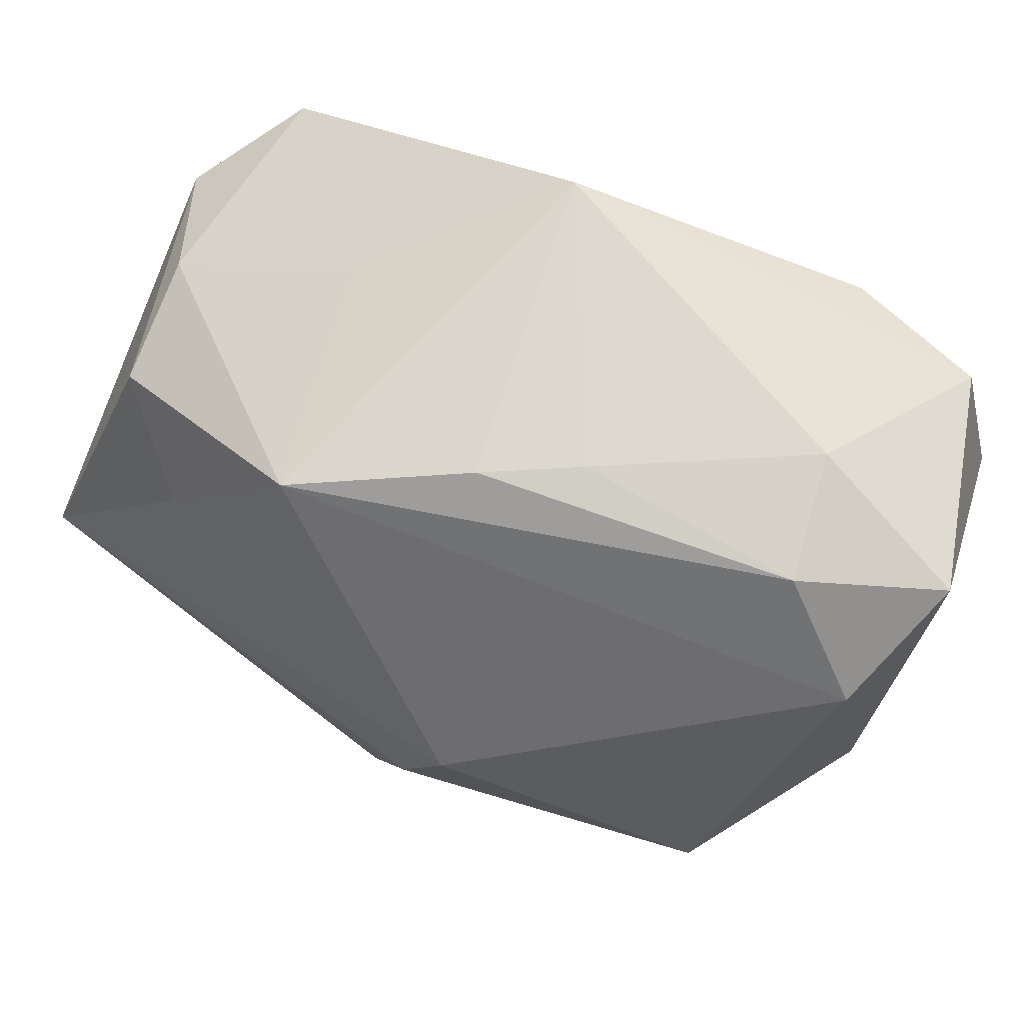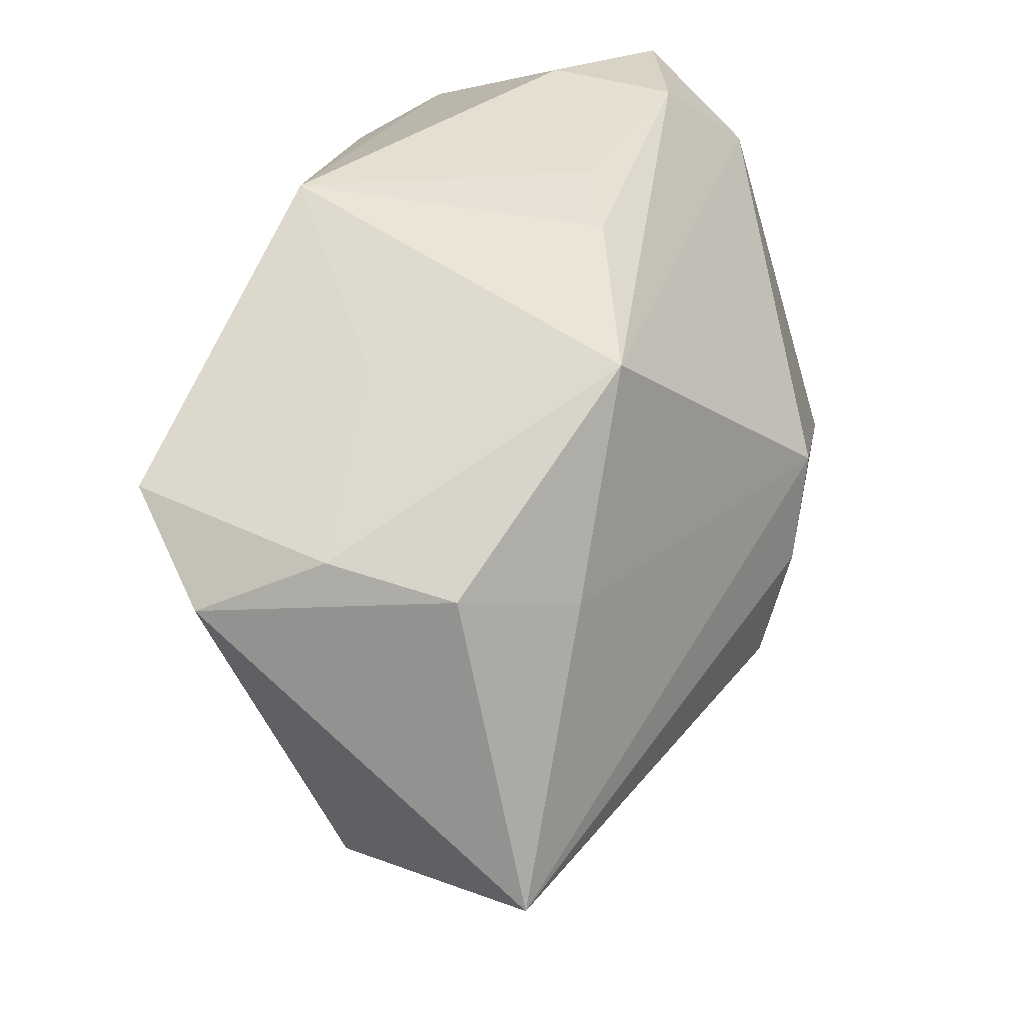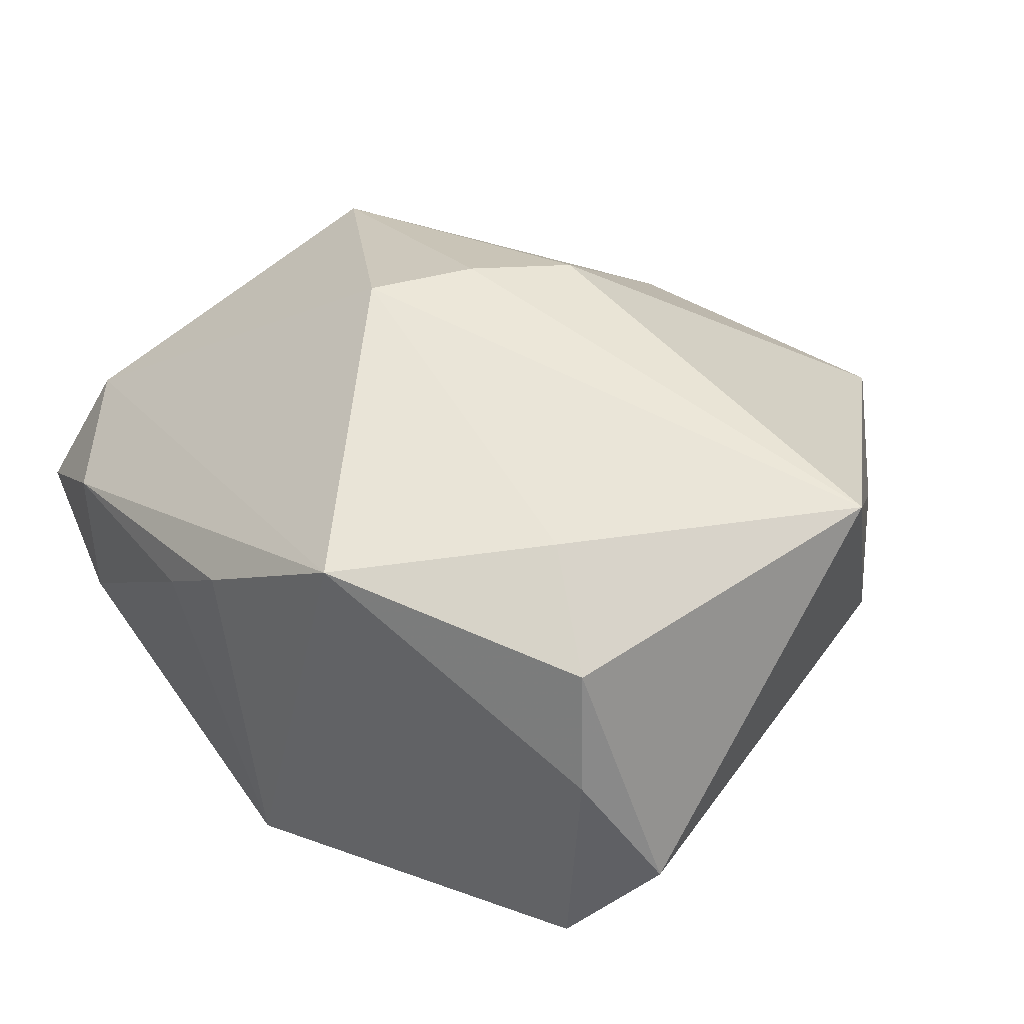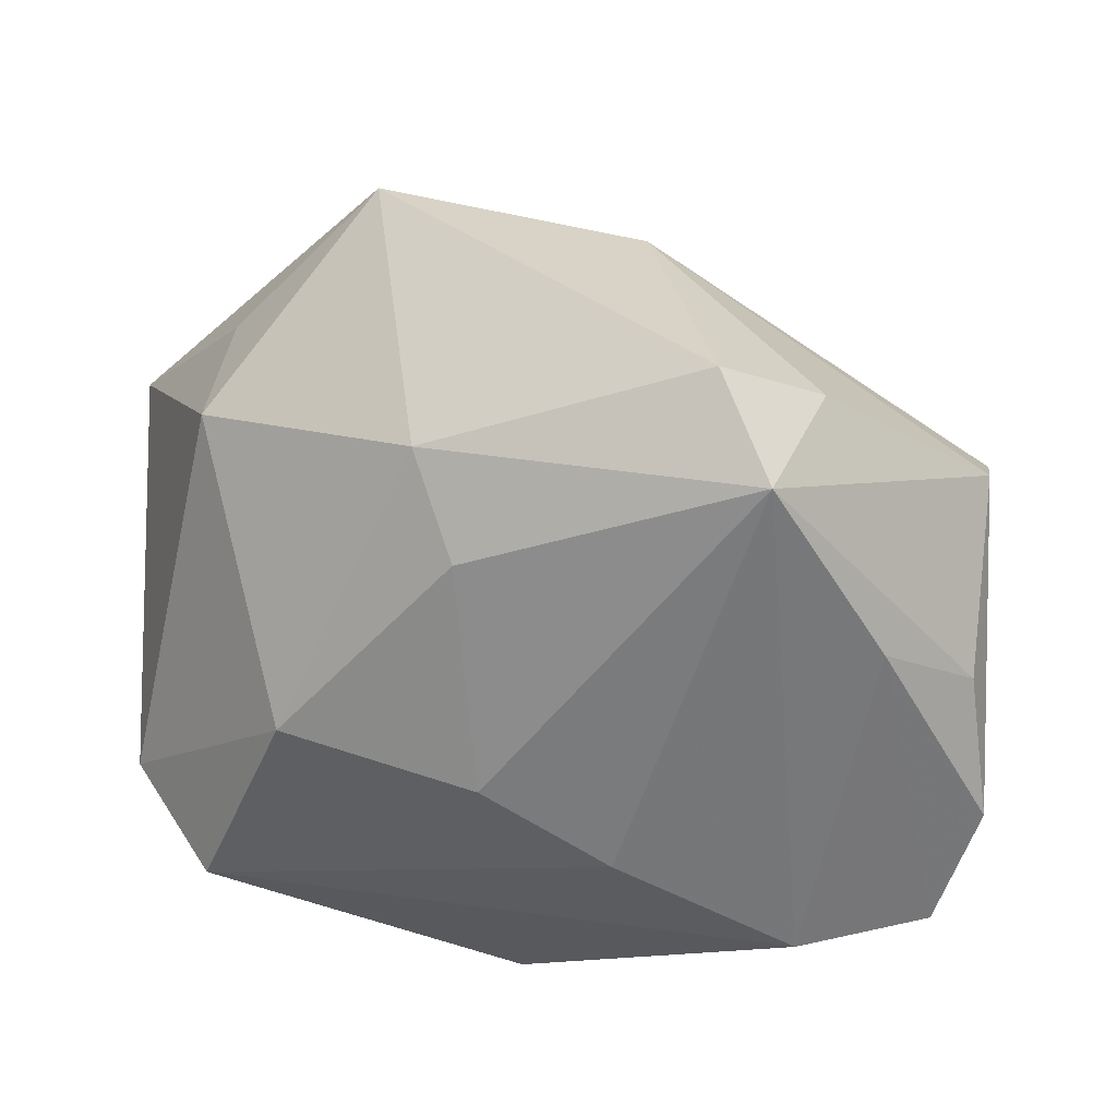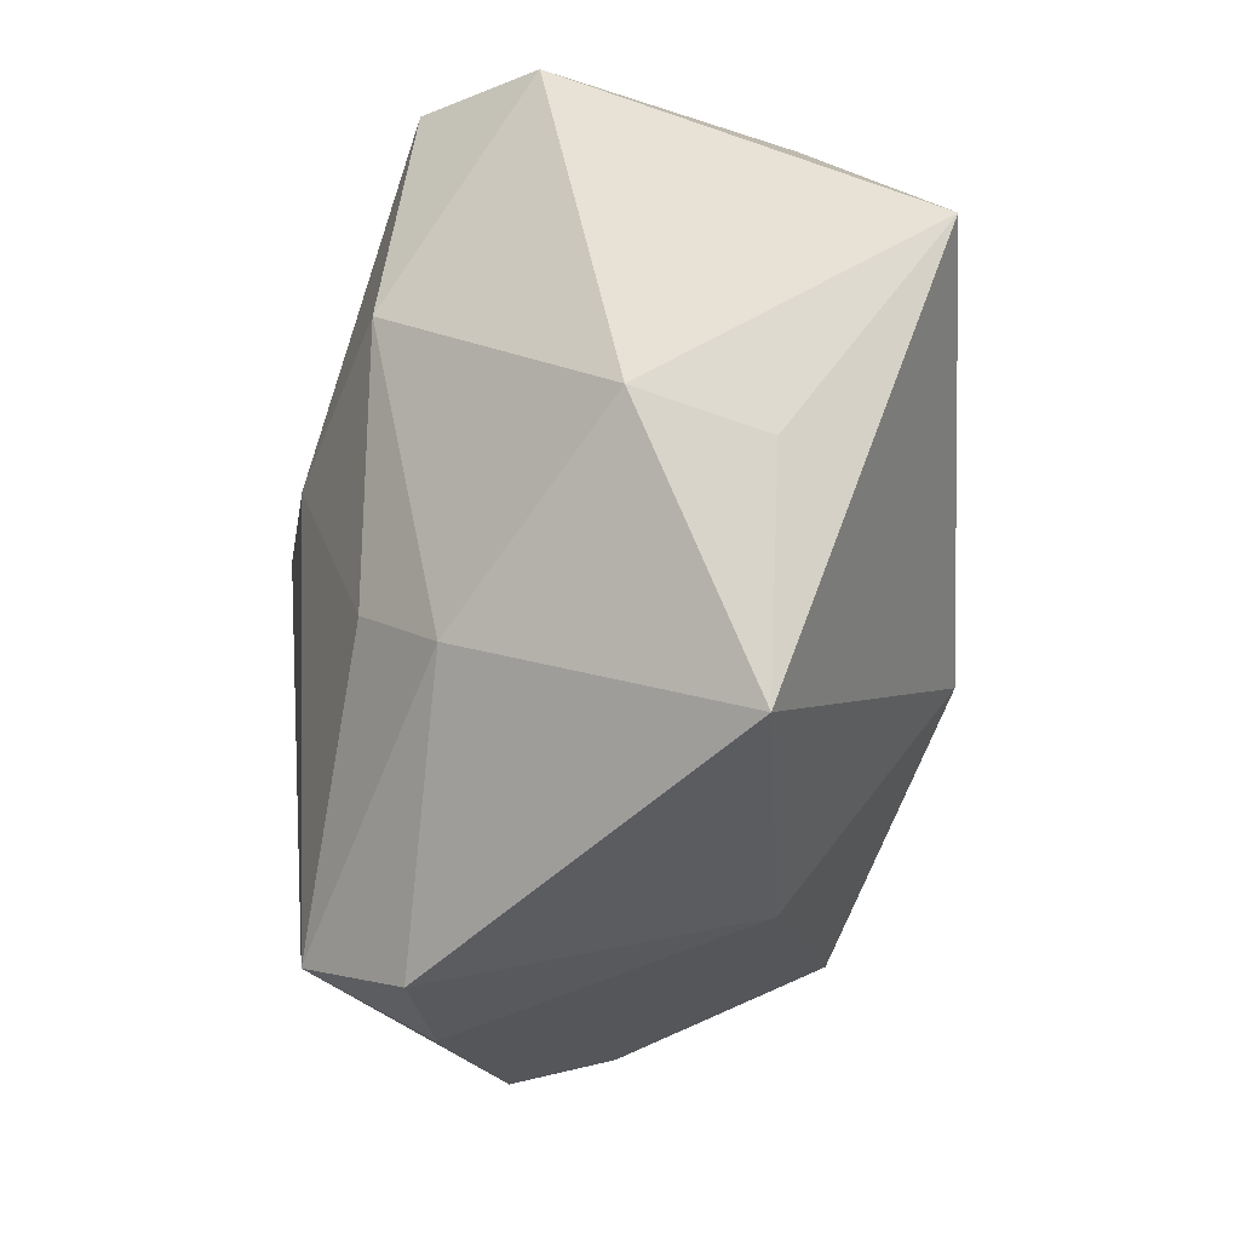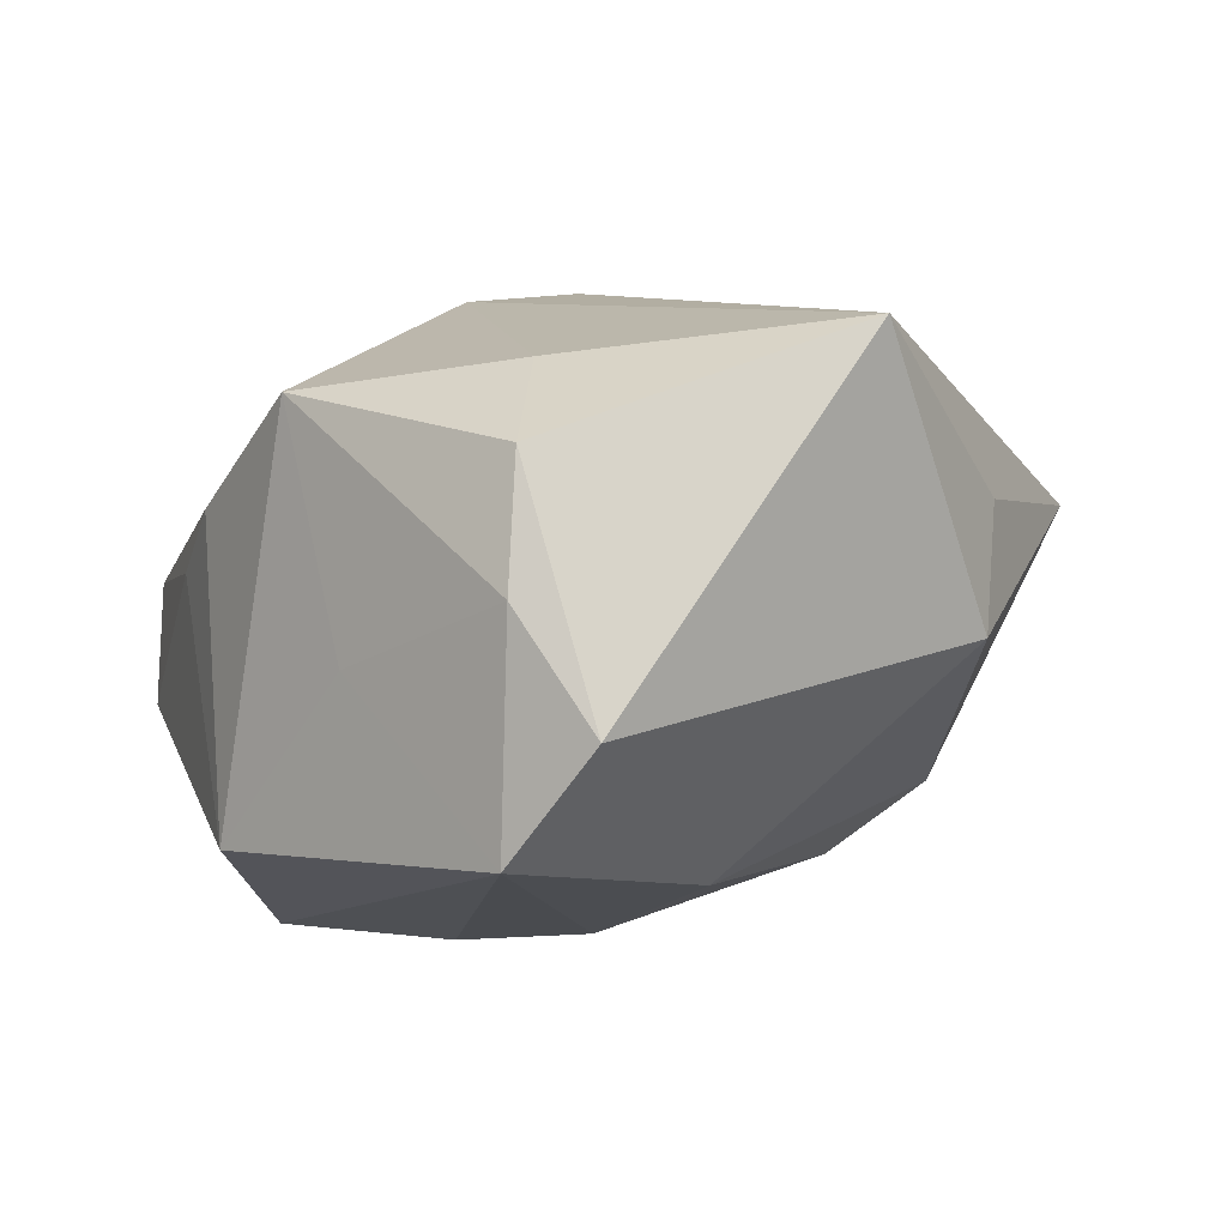
<metadata>
{"format":"obj","ext":"obj","renderer":"f3d","projection":"perspective","resolution":1024,"background":"white","views":[{"elev":72.1,"azim":29.6,"up":"+Y"},{"elev":40.1,"azim":-63.8,"up":"+Y"},{"elev":37.3,"azim":-129.6,"up":"+Z"},{"elev":-51.0,"azim":1.8,"up":"+Z"},{"elev":-58.7,"azim":-94.9,"up":"+Y"},{"elev":-1.0,"azim":-110.5,"up":"+Z"}]}
</metadata>
<code>
v -0.02213 0.02806 -0.00383
v 0.04074 -0.01831 -0.005262
v -0.02924 0.01343 0.02208
v 0.02897 -0.01207 -0.02427
v 0.04248 -0.01172 0.004789
v 0.0181 -0.03166 -0.02391
v 0.03979 0.009398 -0.02396
v -0.006714 0.03468 -0.01954
v 0.02978 0.0325 0.004663
v -0.03331 -0.02705 0.01092
v 0.002709 -0.001903 0.032
v 0.03504 0.02165 -0.02607
v 0.02375 -0.03319 -0.01209
v -0.01433 -0.0301 -0.01416
v 0.003119 0.01017 -0.02917
v 0.02126 0.0225 -0.02884
v 0.04275 0.02924 -0.002701
v -0.02895 -0.002305 -0.02197
v -0.01608 0.03151 0.01972
v -0.04606 -0.01075 0.02472
v -0.04606 0.01374 -0.009361
v 0.03918 0.02303 0.009611
v 0.01375 -0.03872 -0.01493
v -0.01786 -0.04237 0.01146
v -0.009503 0.001074 -0.02772
v -0.001908 -0.01162 0.03086
v -0.03575 -0.02504 -0.001139
v 0.02688 0.03366 -0.007338
v -0.03857 0.01938 -0.01969
v 0.008207 0.03468 0.005093
v -0.03865 0.01814 0.01413
v 0.008161 -0.03317 0.01529
v -0.0002101 0.03468 0.01054
v 0.0325 -0.00807 0.0239
v 0.03834 -0.004542 -0.01938
v -0.01086 -0.02138 -0.02097
v -0.04044 0.01945 0.001644
v 0.007186 0.007848 0.03131
f 26 20 24
f 24 20 10
f 10 27 24
f 20 27 10
f 38 20 11
f 20 26 11
f 34 11 26
f 38 11 34
f 25 6 36
f 21 27 20
f 32 26 24
f 32 34 26
f 24 23 32
f 2 7 5
f 5 7 17
f 5 32 2
f 34 32 5
f 13 6 2
f 13 23 6
f 2 32 13
f 13 32 23
f 24 27 14
f 14 23 24
f 6 23 14
f 14 36 6
f 31 21 20
f 37 31 19
f 21 31 37
f 21 37 29
f 8 19 33
f 19 9 33
f 28 9 17
f 2 6 35
f 35 7 2
f 16 29 8
f 22 5 17
f 34 5 22
f 17 9 22
f 38 34 22
f 22 19 38
f 22 9 19
f 3 31 20
f 19 31 3
f 3 20 38
f 38 19 3
f 1 19 8
f 1 37 19
f 8 29 1
f 1 29 37
f 25 36 18
f 18 29 25
f 18 14 27
f 36 14 18
f 27 21 18
f 21 29 18
f 30 33 9
f 9 28 30
f 8 33 30
f 30 28 8
f 15 6 25
f 15 16 6
f 25 29 15
f 29 16 15
f 6 16 4
f 4 35 6
f 7 35 4
f 17 7 12
f 12 28 17
f 7 4 12
f 12 4 16
f 8 28 12
f 12 16 8

</code>
